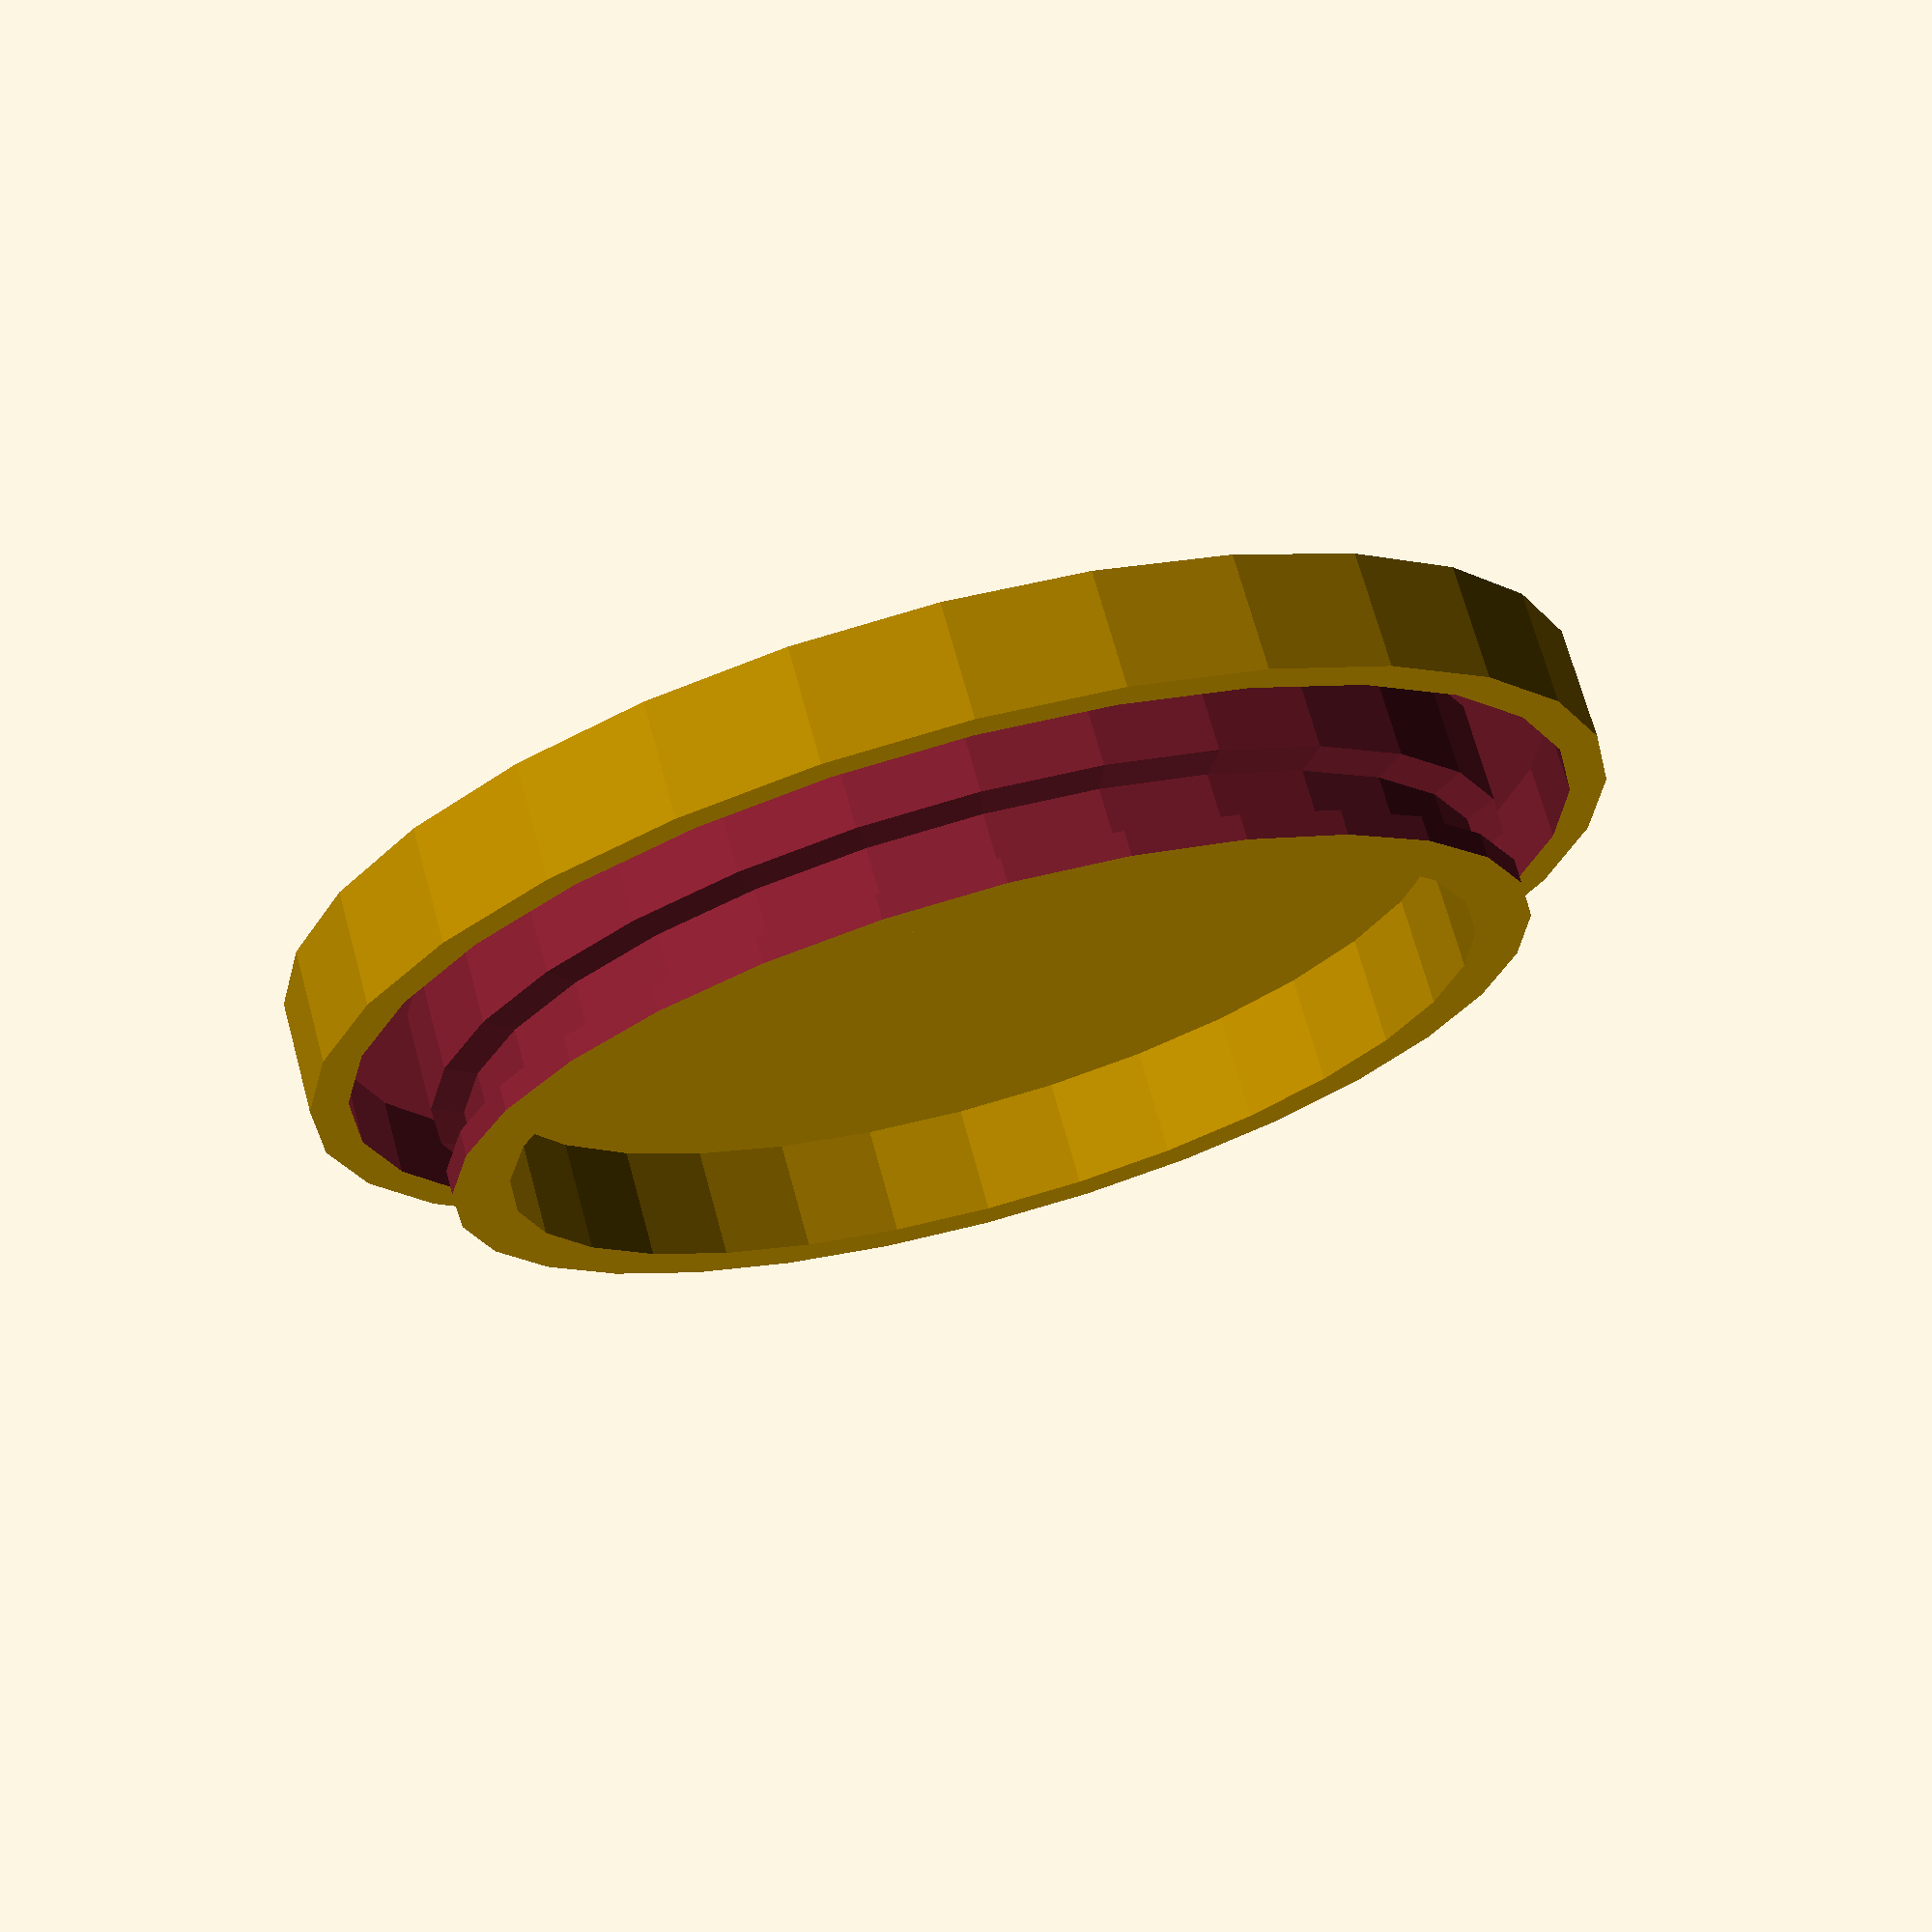
<openscad>
/*License Info: (c) Mike "Boff" Harratt 2018
Some Rights Reserved - Available under Attribution-NonCommercial-ShareAlike 4.0 International License

Basically, you can remix, distribute and edit this for non-commerical purposes (i.e. making your own for yourself but not for sale) Any files you make changes to /must/ be available under the same license.

Parts list:
Power Ram:
> Forward cap
> Power Tube Cap
> Rear piston
>> Piston head
>> Piston core w/bolt hole
>> O-Ring collar
>> Piston body w/sear cut out
> Pusher Arm
> 

*/

//$fn = 128;

/*
Master Bolt Types:
Allows you to pre-select the type of bolt used by default in each of the areas
-> Master Strutucal Bolt is the main construction bolt; defaults to M3
-> Power Tube Bolt is the nuts and bolts used in the power tube; defaults to M2

-> BOLT_TYPE Arguements are as follows: 
--> HEX | CSK | RAISEDCSK | PANHEAD | CHEESEHEAD | CAPSCREW | CSKSOCKETSCREW

-> NUT_TYPE Arguments are as follows:
--> NORMAL | NYLOC

*/

//Master Structural Bolt Configuration
MSB_THREAD = 3;
MSB_TYPE = "CAPSCREW";
MSB_NUT_TYPE = "NYLOC";

//Power Tube Bolt Configuration
PTB_THREAD = 2;
PTB_TYPE = "PANHEAD";
PTB_NUT_TYPE = "NYLOC";

//Global Variables
BT4_LENGTH = 49.25;
BT4_TOP_DIAMETER = 23.21;
BT4_BOTTOM_DIAMETER = 22.5;
BT4_THREAD = (1 / 8) * 25.4;

STROKE_LENGTH = 42; //Total stroke length in mm

//Master Wall Thickness
//Set the master wall thickness for the blaster
SWT = 3; //Standard wall thickness
NWT = 1.5; //Narrow wall thickness

//Power Tube Dimensions
POWER_TUBE_ALU_OD = 10;
POWER_TUBE_ALU_ID = 8;

//Dart Pusher Dimensions
DART_PUSHER_ALU_OD = 12;
DART_PUSHER_ALU_ID = 10;
DART_PUSHER_CHAMFER = 2;

if(DART_PUSHER_ALU_ID != POWER_TUBE_ALU_OD) echo("WARNING! Power tube and dart pusher should nest!");

//Pusher Arm Dimensions
PUSHER_ARM_WIDTH = NWT * 2;
PUSHER_ARM_HEIGHT = NWT;

//Power Ram Tube Configuration
POWER_RAM_OD = 32;
POWER_RAM_WALL = 2;
POWER_RAM_ID = POWER_RAM_OD - POWER_RAM_WALL * 2;
POWER_RAM_O_RING_THICKNESS = 2;
POWER_RAM_NUMBER_OF_O_RINGS = 1; //TO DO: Implement number of O-Rings feature

//Interface (Power Tube Clamp to Forward Power Tube) O Ring Dimensons
INTERFACE_O_RING_THICKNESS = 1.5;
INTERFACE_O_RING_DIAMETER = POWER_TUBE_ALU_OD + INTERFACE_O_RING_THICKNESS / 0.5;

//Power Tube O-Ring Configuration
POWER_TUBE_O_RING_THICKNESS = 2;
POWER_TUBE_O_RING_DIAMETER = 10;
NUMBER_POWER_TUBE_O_RINGS = 2;

//Dart Pusher Collar Configuration
DART_PUSHER_COLLAR_O_RING_THICKNESS = 2;
DART_PUSHER_COLLAR_O_RING_DIAMETER = DART_PUSHER_ALU_OD + DART_PUSHER_COLLAR_O_RING_THICKNESS / 0.5;
NUMBER_DART_PUSHER_O_RINGS = 1;

DART_PUSHER_COLLAR_OD = DART_PUSHER_ALU_OD + SWT * 2;
DART_PUSHER_COLLAR_ID = DART_PUSHER_ALU_OD;
DART_PUSHER_COLLAR_HEIGHT = PTB_THREAD * 2 + SWT ;

// Rear Piston Variables
REAR_PISTON_DIAMETER = BT4_TOP_DIAMETER  - 0.5;
REAR_PISTON_O_RING_THICKNESS = 2;
REAR_PISTON_O_RING_DIAMETER = 15;



module BT4_Geometry()
{
    
    cylinder(d1 = BT4_TOP_DIAMETER, d2 = BT4_BOTTOM_DIAMETER, h = BT4_LENGTH);
    
}


module Forward_Power_Tube()
{
    //Geometry for the forward power tube
    // TO DO: Drill pilot hole for BT4 valve

    O_RING_COLLAR_HEIGHT = INTERFACE_O_RING_THICKNESS + SWT * 2;
    
    POWER_TUBE_CHAMFER_THICKNESS = 3;
    PISTON_HEAD_REST_THICKNESS = 3;
    
    VALVE_COLLAR_Z_LINE = O_RING_COLLAR_HEIGHT + POWER_TUBE_CHAMFER_THICKNESS;
    PISTON_HEAD_REST_Z_LINE = VALVE_COLLAR_Z_LINE + BT4_LENGTH;
    REAR_PISTON_COLLAR_Z_LINE = PISTON_HEAD_REST_Z_LINE + PISTON_HEAD_REST_THICKNESS;
        
    difference()
    {
        union()
        {
            
            //Interface Collar Geometry
            cylinder(d = POWER_TUBE_ALU_OD + SWT, h = O_RING_COLLAR_HEIGHT);
            
            //Chamfer Geometry
            translate([0, 0, O_RING_COLLAR_HEIGHT])
            {
                cylinder(d1 = POWER_TUBE_ALU_OD + SWT, d2 = BT4_TOP_DIAMETER + SWT, h = POWER_TUBE_CHAMFER_THICKNESS);
            }
            
            //Valve Collar Geometry
            translate([0, 0, VALVE_COLLAR_Z_LINE])
            {
                cylinder(d = SWT + BT4_TOP_DIAMETER, h = BT4_LENGTH);
            }
            
            //Piston Head Rest Geometry
            translate([0, 0, PISTON_HEAD_REST_Z_LINE])
            {
                cylinder(d = SWT + BT4_TOP_DIAMETER, h = PISTON_HEAD_REST_THICKNESS);
            }           
            
            //Rear Piston Collar Geometry
            translate([0, 0, REAR_PISTON_COLLAR_Z_LINE])
            {
                cylinder(d = SWT + BT4_TOP_DIAMETER, h = POWER_TUBE_CHAMFER_THICKNESS);
            }
            
            //Bracing geometry                        
            BRACE_OD = POWER_RAM_OD - POWER_RAM_WALL;
            BRACE_ID = SWT + BT4_TOP_DIAMETER;
            
            BRACE_WALL = BRACE_OD - BRACE_ID;
            
            BRACE_OFFSET = 10; //Space between the two bracing walls
            
            BRACE_CENTRE_POINT = PISTON_HEAD_REST_Z_LINE / 2;
            
            translate([0, 0, BRACE_CENTRE_POINT])
            {
                for(i = [-1 : 1 : 1])
                {
                    translate([0, 0, i * BRACE_OFFSET])
                    {
                        cylinder(d1 = BRACE_ID, d2 = BRACE_OD, h = BRACE_WALL);
                    }
                }
            }
                        
        }
        
        //Interface Collar Geometry
        cylinder(d = POWER_TUBE_ALU_OD, h = VALVE_COLLAR_Z_LINE);
        
        //Chamfer Geometry
        translate([0, 0, VALVE_COLLAR_Z_LINE]) 
        {
            cylinder(d = BT4_TOP_DIAMETER, h = BT4_LENGTH);
        }

        //Piston Head Rest Geometry
        translate([0, 0, PISTON_HEAD_REST_Z_LINE])
        {
            cylinder(d = BT4_TOP_DIAMETER, h = PISTON_HEAD_REST_THICKNESS);
        }   

        //Rear Piston Collar Geometry
        translate([0, 0, REAR_PISTON_COLLAR_Z_LINE]) 
        {
            cylinder(d1 = BT4_TOP_DIAMETER, d2 = BT4_TOP_DIAMETER + NWT, h = POWER_TUBE_CHAMFER_THICKNESS);
        }

        //O-Ring Grooves
        translate([0, 0, O_RING_COLLAR_HEIGHT / 2])
        {
            torus(INTERFACE_O_RING_DIAMETER, INTERFACE_O_RING_THICKNESS);
        }        
    }    
}

module Power_Tube_Clamp(TRAPS)
{
    //Basic geometry for the power tube clamp - this is the basic element that will allow you to then add
    //nut traps and bolt holes to the completed piece to be locked in place
    //To Do: Conisder adding flared interface collar to interface with the Forward Power Tube module
    O_RING_COLLAR_HEIGHT = INTERFACE_O_RING_THICKNESS + SWT * 2;
    POWER_TUBE_O_RING_COLUMN_HEIGHT = (SWT * 2 + POWER_TUBE_O_RING_THICKNESS) * NUMBER_POWER_TUBE_O_RINGS;
            
    POWER_TUBE_CLAMP_HEIGHT = O_RING_COLLAR_HEIGHT + POWER_TUBE_O_RING_COLUMN_HEIGHT;
    POWER_TUBE_CLAMP_DIAMETER = POWER_TUBE_ALU_OD + (SWT * 2);
    
    echo(POWER_TUBE_CLAMP_HEIGHT);
    
    difference()
    {
        //Main Clamp Body
        cylinder(d = POWER_TUBE_CLAMP_DIAMETER, h = POWER_TUBE_CLAMP_HEIGHT);
        
        //Forward Power Tube Interface Gemoetry
        //To do: Add O Ring interface groove
        cylinder(d = POWER_TUBE_ALU_OD + SWT, O_RING_COLLAR_HEIGHT);
        
        //Alu Power Tube Interface
        //To do: Securing O Ring grooves
        cylinder(d = POWER_TUBE_ALU_OD, h = POWER_TUBE_CLAMP_HEIGHT);
        
        //O-Ring Grooves
        translate([0, 0, O_RING_COLLAR_HEIGHT / 2])
        {
            torus(INTERFACE_O_RING_DIAMETER, INTERFACE_O_RING_THICKNESS);
        }  
               
        translate([0, 0, O_RING_COLLAR_HEIGHT + SWT])
        {
            for(i = [1 : 1 : NUMBER_POWER_TUBE_O_RINGS])
            {
                translate([0, 0, i * (POWER_TUBE_O_RING_THICKNESS + SWT)])
                {
                    torus(POWER_TUBE_O_RING_DIAMETER, POWER_TUBE_O_RING_THICKNESS);
                }
            }       
        }
        
        //Bolt Holes
        for(i = [0 : 1])
        {
            mirror([i, 0, 0])
            {
                translate([(POWER_TUBE_CLAMP_DIAMETER / 2) - NWT, POWER_TUBE_CLAMP_DIAMETER / 2, POWER_TUBE_CLAMP_HEIGHT / 2])
                {
                    rotate([90, 90, 0])
                    {
                        cylinder(d = PTB_THREAD, h = POWER_TUBE_CLAMP_DIAMETER);
                    }
                    
                    if(TRAPS == 0)
                    {
                        //Code for bolt caps
                        translate([0, -DART_PUSHER_COLLAR_OD + SWT * 1.5, 0])
                        {
                            rotate([90, 0, 0])
                            {
                               cylinder(d = PTB_THREAD * 2, h = DART_PUSHER_COLLAR_OD);
                            }
                        }
                    }
                    
                    if(TRAPS == 1)
                    {
                        //Code for nut traps
                        translate([0, -DART_PUSHER_COLLAR_OD - SWT, 0])
                        {
                            rotate([90, 90, 0])
                            {
                                hexagon(PTB_THREAD * 2, DART_PUSHER_COLLAR_OD);
                            }
                        }
                    }
                    
                }
                
               
            }
        }
        
        //Halving cube
        translate([-POWER_TUBE_CLAMP_DIAMETER / 2, 0, 0])
        {
            cube([POWER_TUBE_CLAMP_DIAMETER, POWER_TUBE_CLAMP_DIAMETER, POWER_TUBE_CLAMP_HEIGHT]);
        }
        
    }
    
}

module Power_Tube_Clamp_Tray()
{
    //Provides a pair of pusher collars complete with appropriate nut and cap traps
    
    TRAY_SPACE = 20; //Distance between objects on the printer tray
    
    difference()
    {
        union()
        {
            for(i = [0 : 1])
            {
                translate([i * TRAY_SPACE, 0, 0])
                {
                    mirror([i, 0, 0])
                    {
                        Power_Tube_Clamp(i);
                    }
                }
            }
        }
    }
}

module Power_Ram_Front_Cap()
{
    difference()
    {
        union()
        {
            POWER_RAM_FRONT_CAP_OD = POWER_RAM_OD + SWT;
            cylinder(d = POWER_RAM_FRONT_CAP_OD, h = SWT);
            
            //
            translate([0, 0, SWT])
            {
                square_torus(POWER_RAM_ID, POWER_RAM_WALL, SWT);
            }
        }
        
        cylinder(d = DART_PUSHER_ALU_OD, h =  SWT);
        
        //Power Ram Pipe Groove
        translate([0, 0, SWT - POWER_RAM_WALL])
        {
            square_torus(POWER_RAM_ID + SWT, POWER_RAM_WALL, POWER_RAM_WALL * 4);
        }
        
        translate([0, 0, SWT + (SWT / 2)])
        {
            torus(POWER_RAM_ID + 1, POWER_RAM_O_RING_THICKNESS);
        }
        
    }
    
}

module Power_Ram_Rear_Cap()
{
    difference()
    {
        union()
        {
            POWER_RAM_FRONT_CAP_OD = POWER_RAM_OD + SWT;
            cylinder(d = POWER_RAM_FRONT_CAP_OD, h = SWT);
            
            translate([0, 0, SWT])
            {
                square_torus(POWER_RAM_ID, POWER_RAM_WALL, SWT);
            }            
        }
        
        //Power Ram Pipe Groove
        translate([0, 0, SWT - POWER_RAM_WALL])
        {
            square_torus(POWER_RAM_ID + SWT, POWER_RAM_WALL, POWER_RAM_WALL * 4);
        }
        
        translate([0, 0, SWT + (SWT / 2)])
        {
            torus(POWER_RAM_ID + 1, POWER_RAM_O_RING_THICKNESS);
        }
        
    }
}


module Dart_Pusher()
{
    //Secured to Dart Pusher Collar 
    
    DART_PUSHER_LENGTH = STROKE_LENGTH + DART_PUSHER_COLLAR_HEIGHT;
    
    difference()
    {
        union()
        {
            cylinder(d = DART_PUSHER_ALU_OD, h = DART_PUSHER_LENGTH - DART_PUSHER_CHAMFER);
            
            translate([0, 0, DART_PUSHER_LENGTH - DART_PUSHER_CHAMFER])
            {
                cylinder(d1 = DART_PUSHER_ALU_OD, d2 = DART_PUSHER_ALU_ID, h = DART_PUSHER_CHAMFER);
            }
        }
        
        cylinder(d = DART_PUSHER_ALU_ID , h = DART_PUSHER_LENGTH);
        
        //Collar O Ring Groove
        translate([0, 0, DART_PUSHER_COLLAR_HEIGHT / 2])
        {
            torus(DART_PUSHER_ALU_OD, POWER_TUBE_O_RING_THICKNESS);
        }
        
    }
    
}

module Dart_Pusher_Collar(TRAPS)
{
    //Basic geometry for the dart pusher collar, secured to the dart pusher using O ring and narrow bolts
       
    difference()
    {
        echo(DART_PUSHER_COLLAR_OD); 
        cylinder(d = DART_PUSHER_COLLAR_OD, h = DART_PUSHER_COLLAR_HEIGHT);
        
        //Aluminium hole geometry
        cylinder(d = DART_PUSHER_ALU_ID, h = DART_PUSHER_COLLAR_HEIGHT);
        
        //Securing Bolt Holes
        for(i = [0 : 1 : 1])
        {
            mirror([i, 0, 0])
            {                  
                translate([DART_PUSHER_COLLAR_OD / 2 - NWT, (DART_PUSHER_COLLAR_OD / 2), DART_PUSHER_COLLAR_HEIGHT / 2])
                {
                    
                    if(TRAPS == 0)
                    {
                        //Code for bolt caps
                        translate([0, -DART_PUSHER_COLLAR_OD + SWT * 1.5, 0])
                        {
                            rotate([90, 0, 0])
                            {
                               cylinder(d = PTB_THREAD * 2, h = DART_PUSHER_COLLAR_OD);
                            }
                        }
                    }
                    
                    if(TRAPS == 1)
                    {
                        //Code for nut traps
                        translate([0, -DART_PUSHER_COLLAR_OD - SWT * 1.5, 0])
                        {
                            rotate([90, 90, 0])
                            {
                                hexagon(PTB_THREAD * 2, DART_PUSHER_COLLAR_OD);
                            }
                        }
                    }
                    
                    rotate([90, 90, 0])
                    {
                        cylinder(d = PTB_THREAD, h = DART_PUSHER_COLLAR_OD);
                    }
                }
            }
        }
        
        //Pusher Arm Cut Out
        translate([DART_PUSHER_COLLAR_OD - DART_PUSHER_COLLAR_ID, -PUSHER_ARM_WIDTH / 2, 0])
        {
            cube([DART_PUSHER_COLLAR_OD, PUSHER_ARM_WIDTH, DART_PUSHER_COLLAR_HEIGHT]);
        }
            
        //O Ring Groove
        translate([0, 0, DART_PUSHER_COLLAR_HEIGHT / 2])
        {
            torus(POWER_TUBE_O_RING_DIAMETER, POWER_TUBE_O_RING_THICKNESS);
        }
        
        //Halving Cube
        translate([-DART_PUSHER_COLLAR_OD / 2, 0, 0])
        {
            cube([DART_PUSHER_COLLAR_OD, DART_PUSHER_COLLAR_OD, DART_PUSHER_COLLAR_HEIGHT]);
        }        
    }
    
}


module Dart_Pusher_Collar_Tray()
{
    //Provides a pair of pusher collars complete with appropriate nut and cap traps
    
    TRAY_SPACE = 5; //Distance between objects on the printer tray
    
    difference()
    {
        union()
        {
            for(i = [0 : 1])
            {
                translate([0, i * TRAY_SPACE, 0])
                {
                    mirror([0, i, 0])
                    {
                        Dart_Pusher_Collar(i);
                    }
                }
            }
        }
    }
}

module torus(d, t)
{
    rotate_extrude(angle = 360, convexity = 10)
    {
        translate([d / 2, 0, 0])
        {
            circle(r = t/2);
        }
    }
}

module square_torus(d, t1, t2)
{
    if(t2 == 0) {t2 = t1;};
    
    rotate_extrude(angle = 360, convexity = 10)
    {
        translate([d / 2 - t1 / 2, 0, 0])
        {
            square([t1, t2]);
        }
    }
}

// size is the XY plane size, height in Z
module hexagon(size, height) {
  boxWidth = size/1.75;
  for (r = [-60, 0, 60]) rotate([0,0,r]) cube([boxWidth, size, height], true);
}


module Bolt_Geometry(THREAD_SIZE, THREAD_LENGTH, HEAD_TYPE, FLUSH)
{
    
    // HEAD_TYPE: HEX | CSK | RAISEDCSK | PANHEAD | CHEESEHEAD | CAPSCREW | CSKSOCKETSCREW | NUTTRAP | NYLOCTRAP
    // Fastening Geometry from here: http://www.metrication.com/engineering/fastener.html
    
    union()  
    {
        if(HEAD_TYPE == "HEX")
        {
            THREAD_Z = THREAD_SIZE * 0.7;
            
            translate([0, 0, THREAD_Z / 2])
            {
                hexagon(THREAD_SIZE * 2, THREAD_Z);
            }
            
            Bolt_Thread(THREAD_Z, THREAD_SIZE, THREAD_LENGTH);
        }
        
        if(HEAD_TYPE == "CSK")
        {            
            THREAD_Z = THREAD_SIZE / 2;
            
            cylinder(d1 = THREAD_SIZE * 2, d2 = THREAD_SIZE, h = THREAD_Z);
            Bolt_Thread(THREAD_Z, THREAD_SIZE, THREAD_LENGTH); 
        }
        
        if(HEAD_TYPE == "RAISEDCSK")
        {
            
            THREAD_Z = THREAD_SIZE / 2;
            
            cylinder(d = THREAD_SIZE * 2, h = THREAD_SIZE /4);
            
            translate([0, 0, THREAD_SIZE / 4])
            {
                cylinder(d1 = THREAD_SIZE * 2, d2 = THREAD_SIZE, h = THREAD_Z);
            }
            
            Bolt_Thread(THREAD_Z + THREAD_SIZE / 4, THREAD_SIZE, THREAD_LENGTH); 
            
        }
        
        if(HEAD_TYPE == "PANHEAD")
        {
            THREAD_Z = 0.6 * THREAD_SIZE;

            cylinder(d = 2 * THREAD_SIZE, h = THREAD_Z);
            Bolt_Thread(THREAD_Z, THREAD_SIZE, THREAD_LENGTH);  
        }
        
        if(HEAD_TYPE == "CHEESEHEAD")
        {
            THREAD_Z = 0.6 * THREAD_SIZE;

            cylinder(d = 1.6 * THREAD_SIZE, h = THREAD_Z);
            Bolt_Thread(THREAD_Z, THREAD_SIZE, THREAD_LENGTH);  
        }
        
        if(HEAD_TYPE == "CAPSCREW")
        {
            THREAD_Z = 1.25 * THREAD_SIZE;

            cylinder(d = 1.5 * THREAD_SIZE, h = THREAD_Z);
            Bolt_Thread(THREAD_Z, THREAD_SIZE, THREAD_LENGTH);           
                 
        }
        
        if(HEAD_TYPE == "CSKSOCKETSCREW")
        {
        }
        
        if(HEAD_TYPE == "NUTTRAP")
        {
            //Produces a nut trap for a structural hexagonal nut, not a nylon locking nut
            THREAD_Z = THREAD_SIZE * 0.9;
            translate([0, 0, THREAD_Z / 2])
            {
                hexagon(THREAD_SIZE * 2, THREAD_Z);
            }
        } 
 
        if(HEAD_TYPE == "NYLOCTRAP")
        {
           if(THREAD_SIZE == 1.6) {THREAD_Z = 1.65;};
           if(THREAD_SIZE == 2) {THREAD_Z = 2.8;};
           if(THREAD_SIZE == 2.5) {THREAD_Z = 3.8;};
           if(THREAD_SIZE == 3) {THREAD_Z = 4;};
           if(THREAD_SIZE == 4) {THREAD_Z = 5;};
           if(THREAD_SIZE == 5) {THREAD_Z = 6.3;};
           if(THREAD_SIZE == 6) {THREAD_Z = 8;};
           if(THREAD_SIZE == 8) {THREAD_Z = 9.5;};
            
            //Produces a nut trap for a structural hexagonal nut, not a nylon locking nut
            THREAD_Z = THREAD_SIZE * 0.9;
            translate([0, 0, THREAD_Z / 2])
            {
                hexagon(THREAD_SIZE * 2, THREAD_Z);
            }       
        }
        
    }

}

module Bolt_Thread(Z, THREAD_SIZE, THREAD_LENGTH)
{
    //Module exists because of scoping problems for OpenSCAD, lifts the bolt thread by a specified amount
    
    translate([0, 0, Z])
    {
        cylinder(d = THREAD_SIZE, h = THREAD_LENGTH);
    }
}


module Rear_Piston_Head()
{
    difference()
    {
        //cylinder(d = REAR_PISTON_DIAMETER, h = 12);
        Bolt_Geometry(3, 25, "NUTTRAP", "TRUE");
    }
}

//Rear_Piston_Head();
//Forward_Power_Tube();
//Power_Tube_Clamp_Tray();
//Dart_Pusher_Collar_Tray();
//Power_Ram_Front_Cap();
Power_Ram_Rear_Cap();
</openscad>
<views>
elev=288.6 azim=162.7 roll=344.6 proj=p view=solid
</views>
